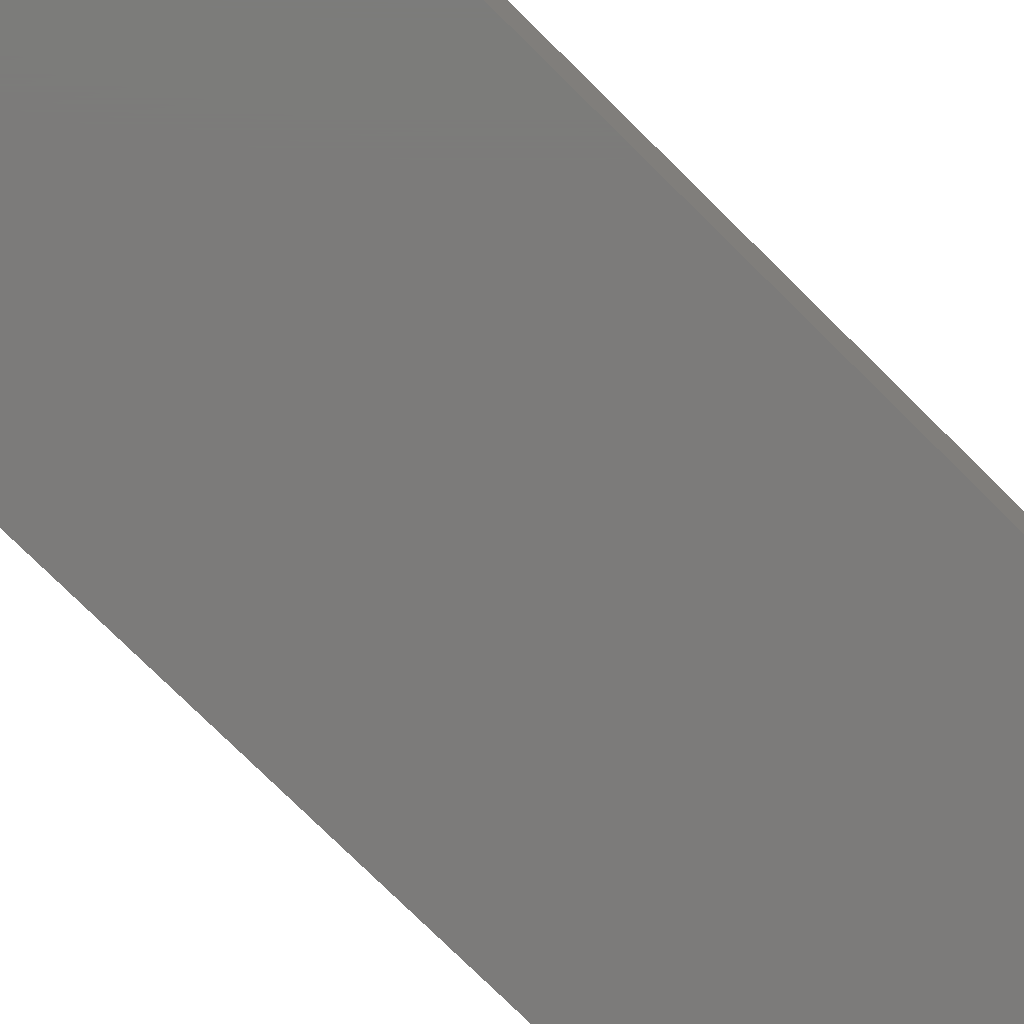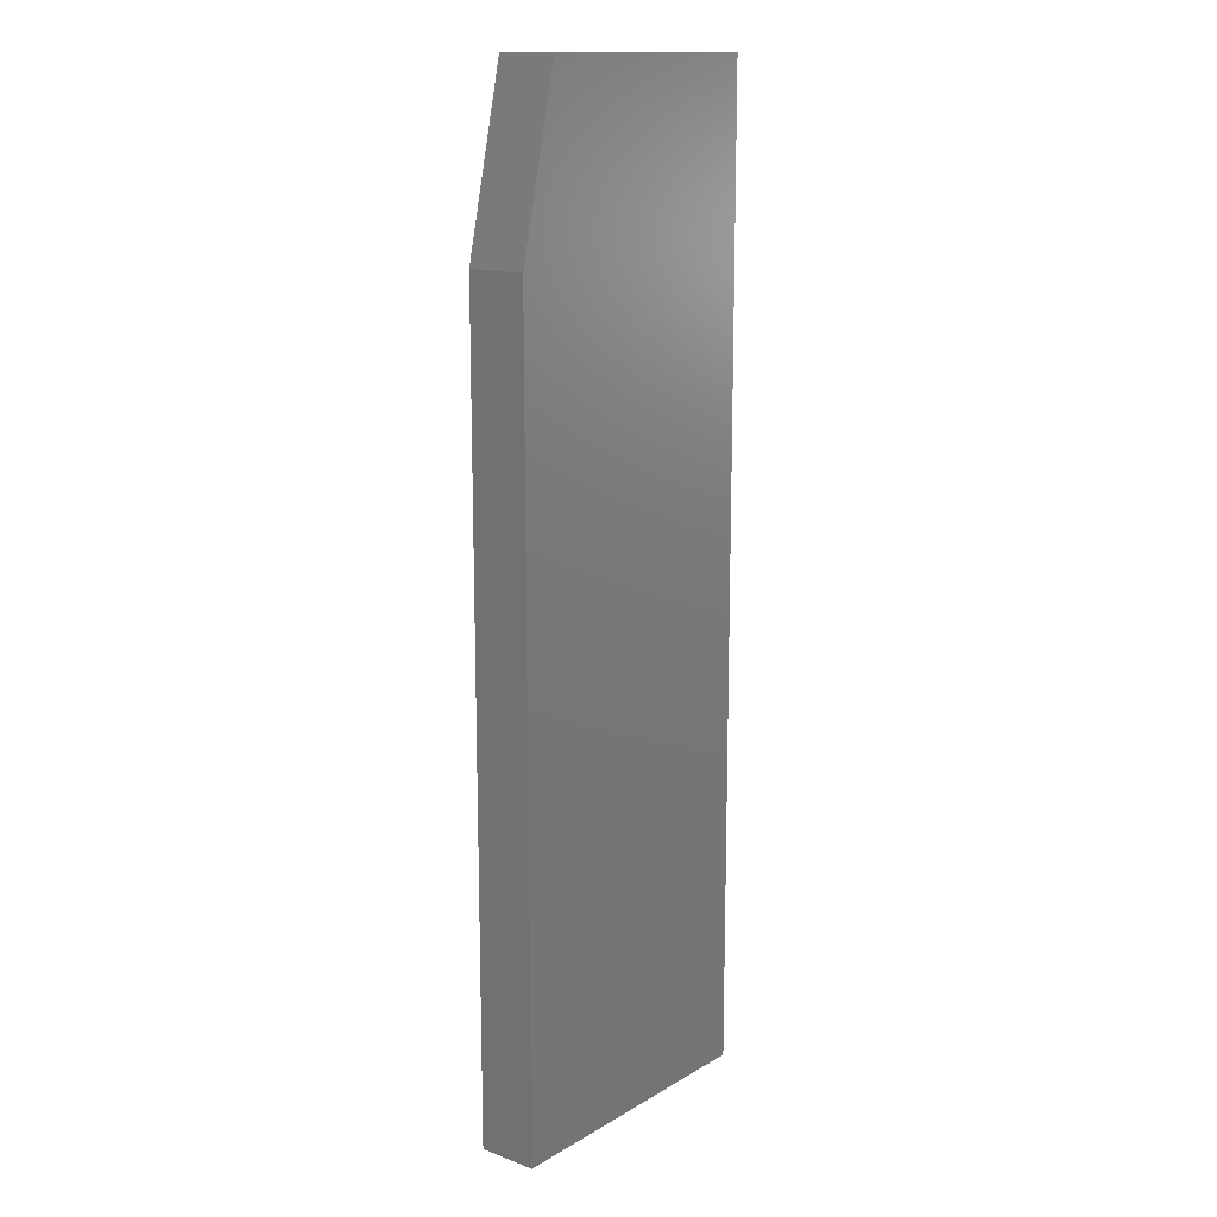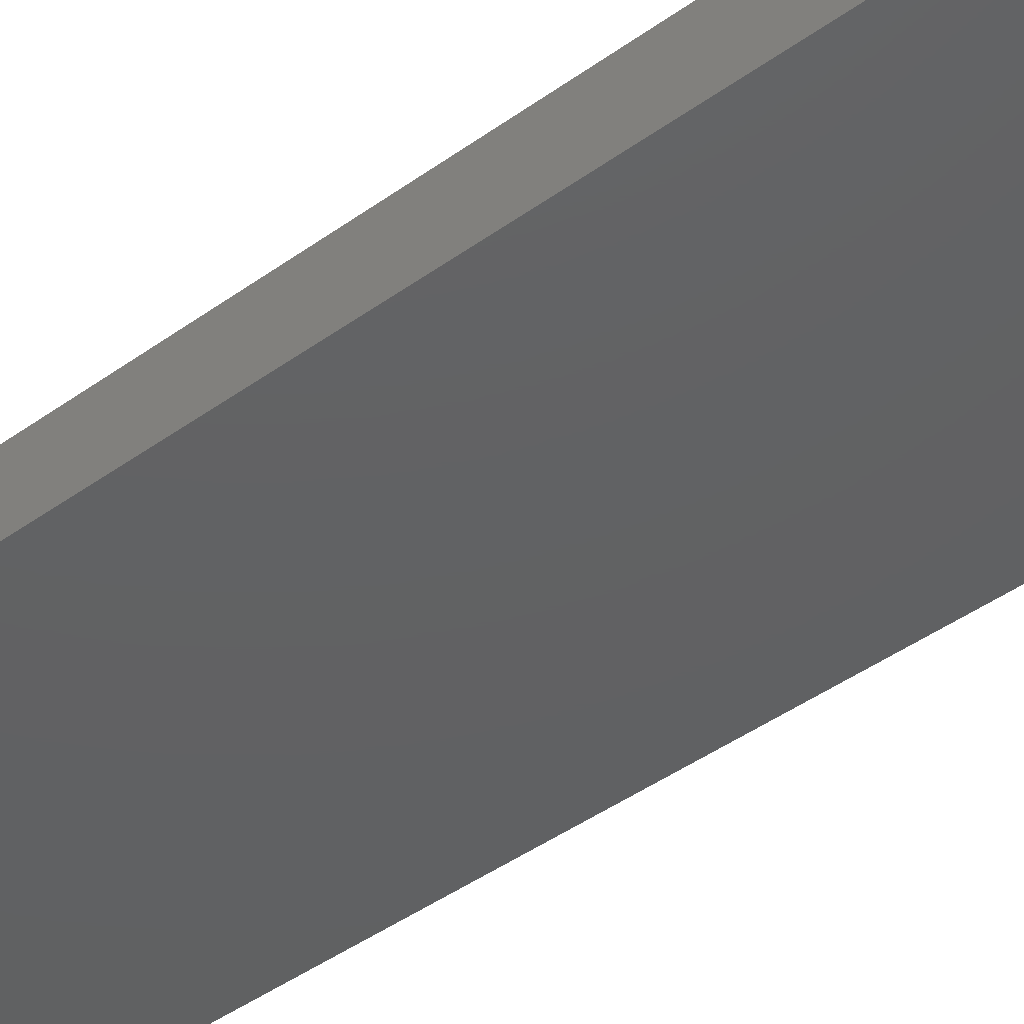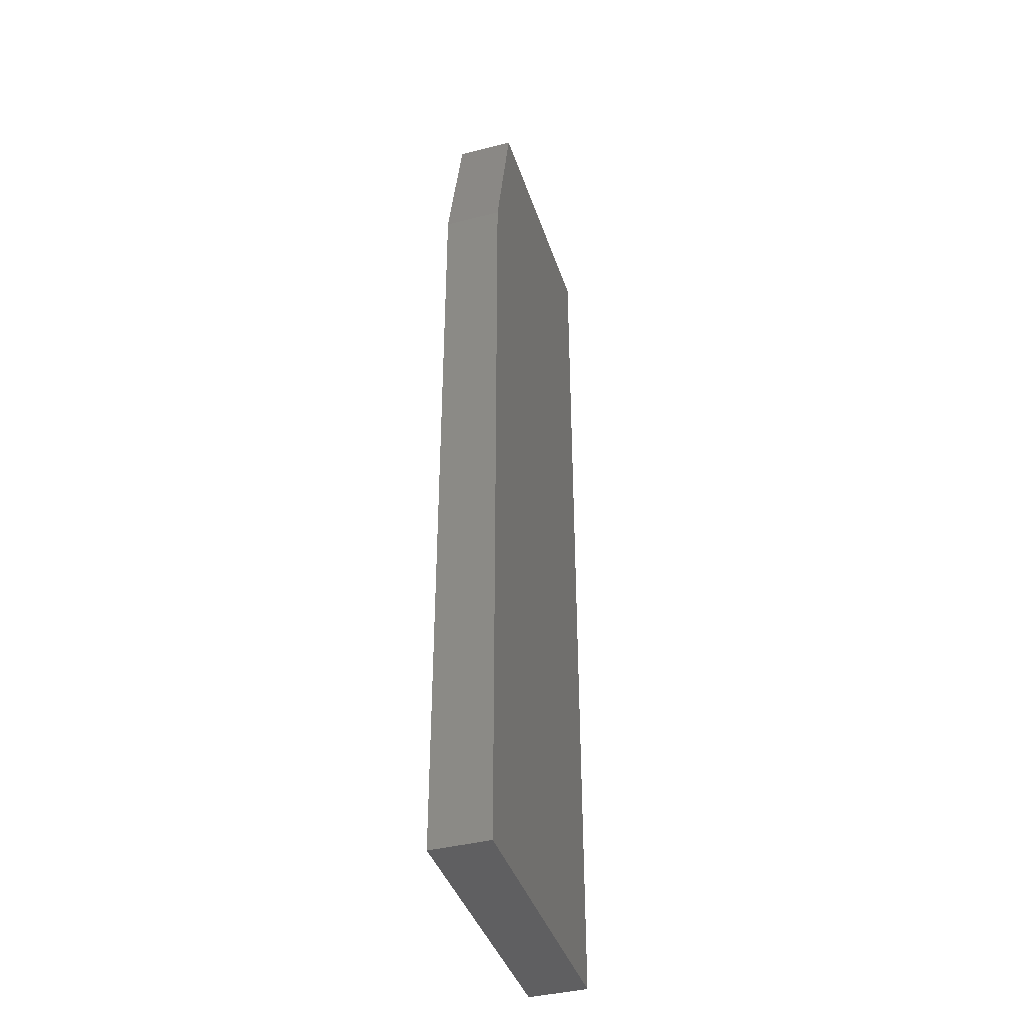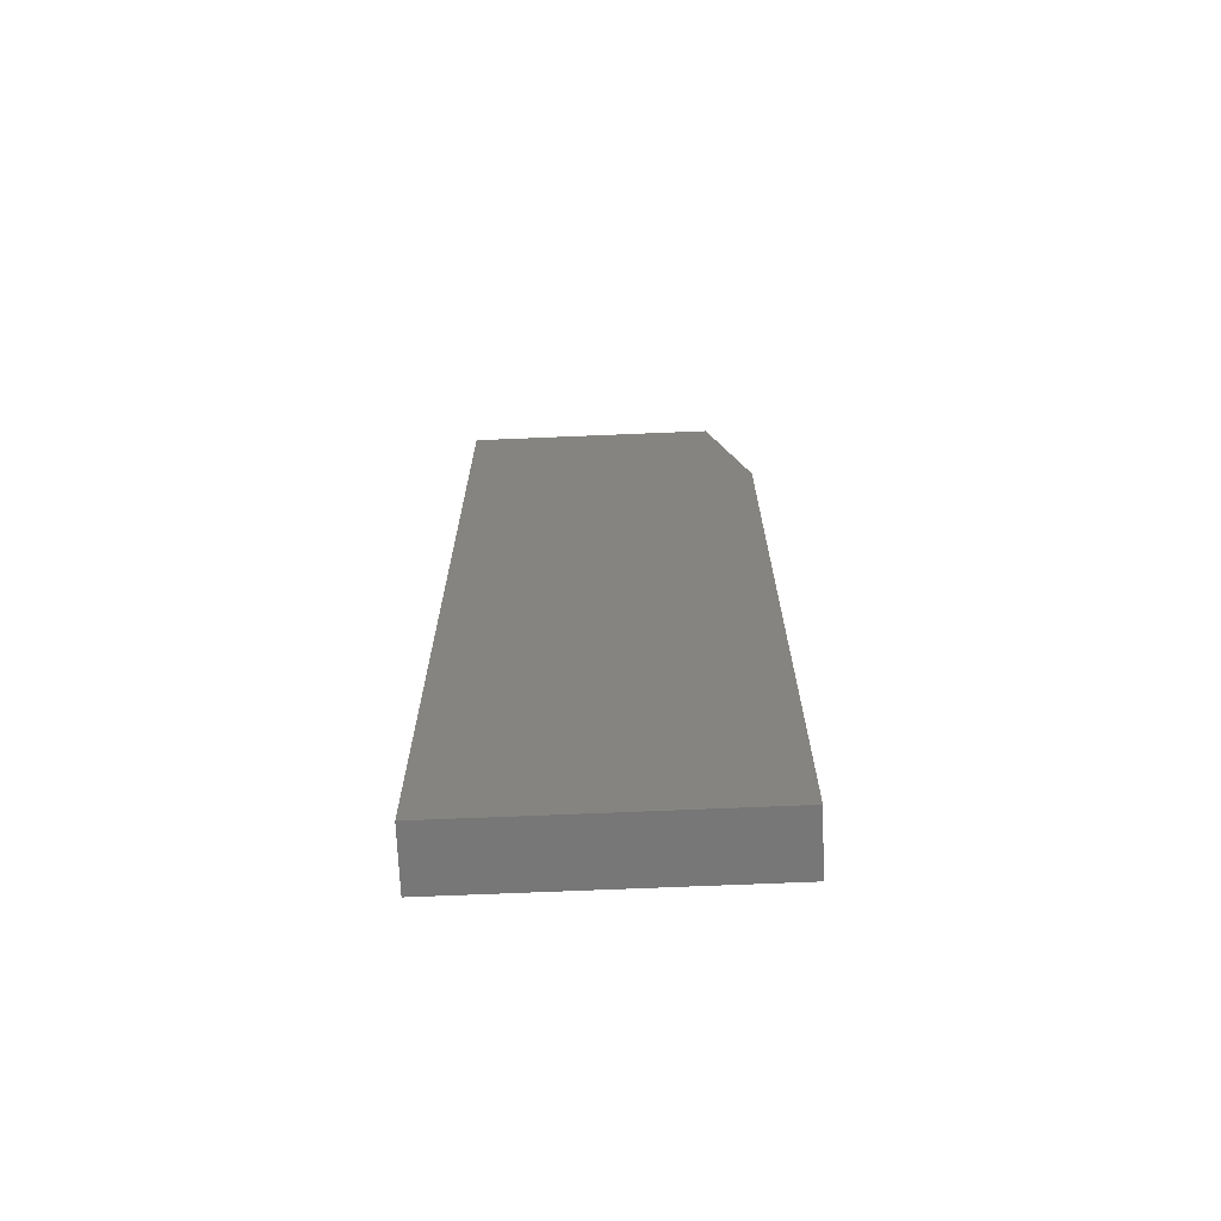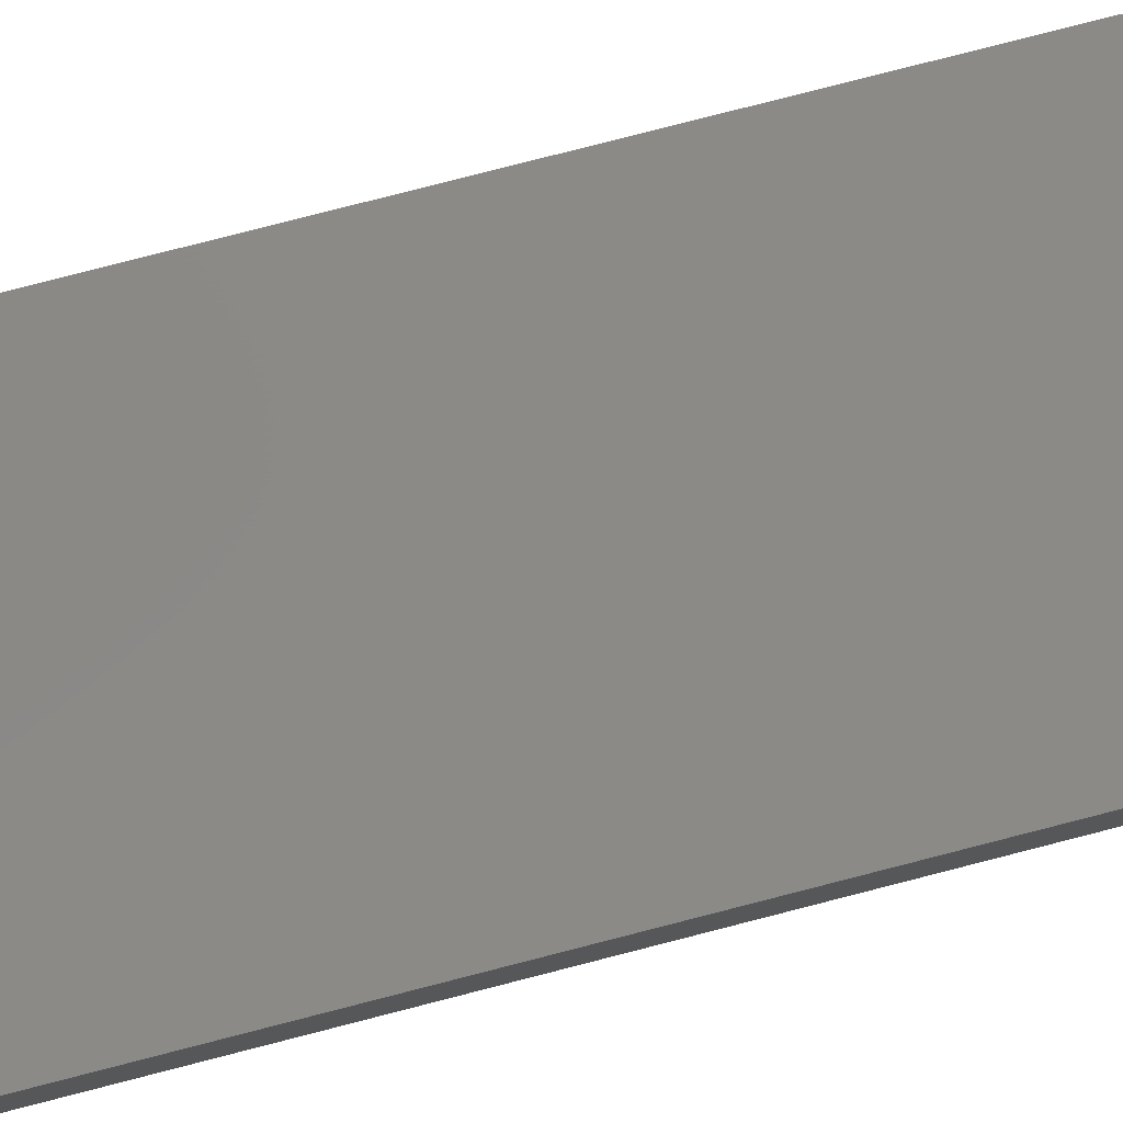
<metadata>
{"format":"stl","ext":"stl","renderer":"f3d","projection":"perspective","resolution":1024,"background":"white","views":[{"elev":-74.8,"azim":-134.9,"up":"+Y"},{"elev":14.5,"azim":128.7,"up":"+Z"},{"elev":-43.0,"azim":130.7,"up":"+Y"},{"elev":-40.2,"azim":107.5,"up":"+Z"},{"elev":-70.0,"azim":2.4,"up":"+Z"},{"elev":79.3,"azim":-104.4,"up":"+Y"}]}
</metadata>
<code>
# stl→obj: 10 verts, 16 faces
v -0.1094 -0.02344 0.75
v 0.08594 -0.02344 0.75
v -0.1094 0.02187 0.75
v 0.08594 0.02187 0.75
v 0.1172 0.02187 0
v -0.1094 0.02187 0
v 0.1172 0.02187 0.6172
v 0.1172 -0.02344 0
v 0.1172 -0.02344 0.6172
v -0.1094 -0.02344 0
f 1 2 3
f 3 2 4
f 5 6 7
f 7 6 3
f 7 3 4
f 8 5 9
f 9 5 7
f 10 8 1
f 1 8 9
f 1 9 2
f 7 4 9
f 9 4 2
f 10 6 8
f 8 6 5
f 6 10 3
f 3 10 1

</code>
